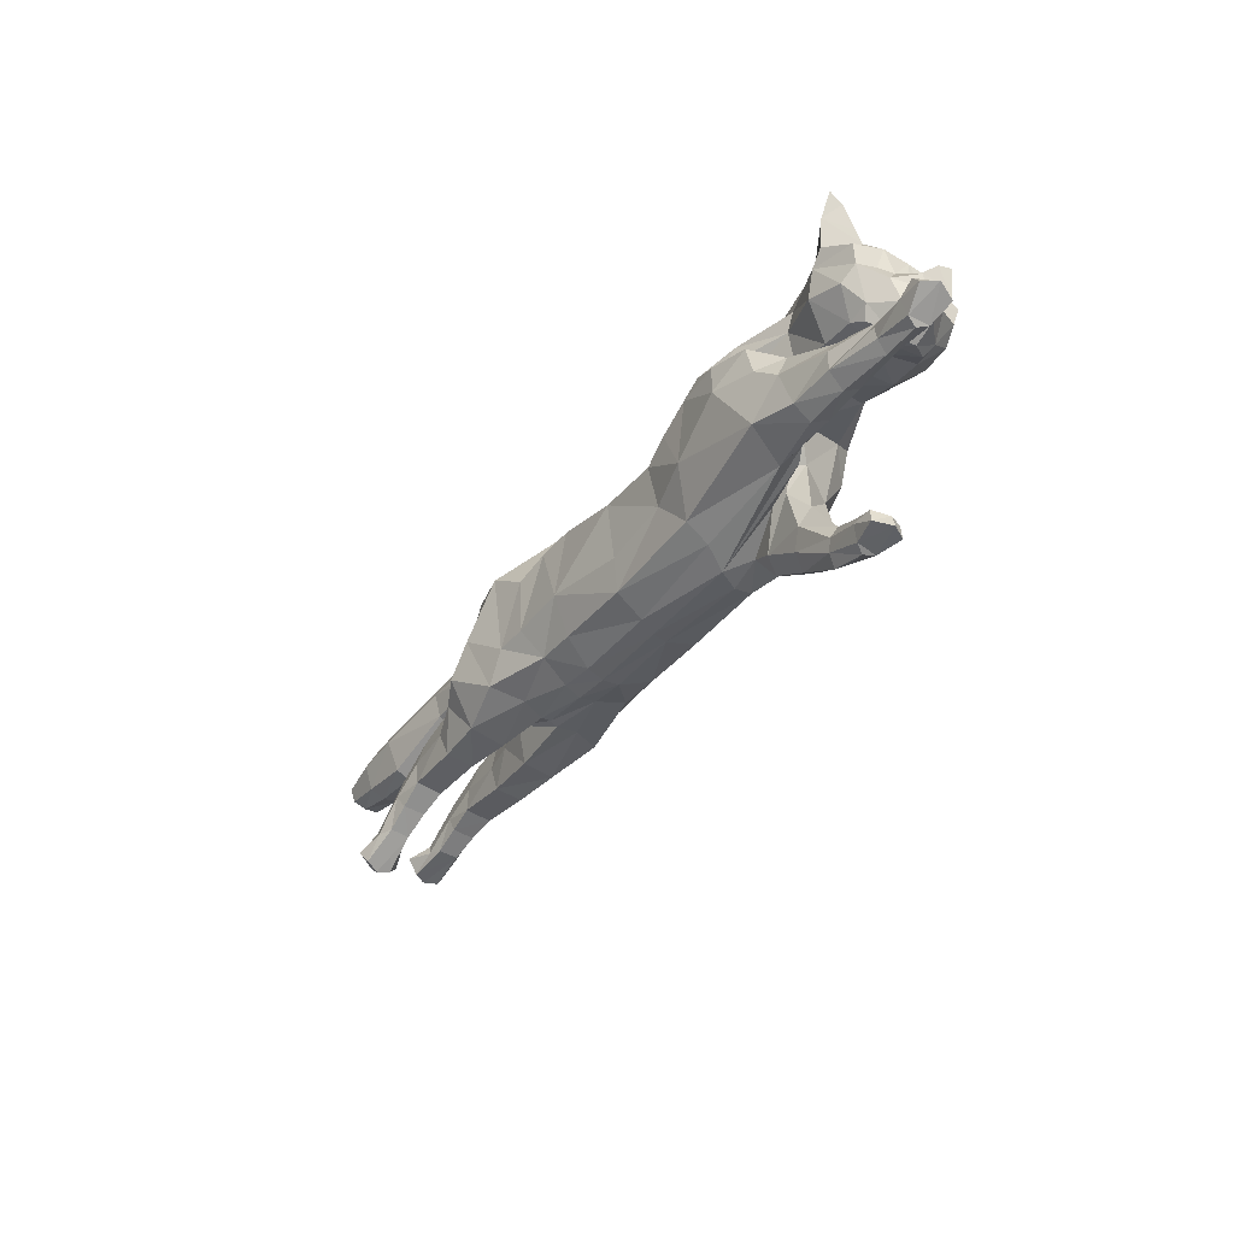
<metadata>
{"format":"obj","ext":"obj","renderer":"f3d","projection":"perspective","resolution":1024,"background":"white","views":[{"elev":-49.2,"azim":55.4,"up":"+Y"}]}
</metadata>
<code>
o mesh_cat
v -1.483 1.439 0.5751
v -0.9222 2.358 0.2739
v -1.603 1.968 0.3926
v -1.363 2.347 0.1676
v -1.622 1.975 0.144
v -1.443 2.38 0.1043
v -1.171 1.173 0.4514
v -0.5708 2.323 0.2407
v 0.1425 0.9348 0.3351
v 0.2178 2.054 0.1742
v 0.8769 0.8825 0.3351
v 0.6364 1.946 0.1895
v -0.414 1.04 0.3351
v -0.07457 2.14 0.1985
v 1.681 0.876 0.4464
v 0.949 1.918 0.2008
v 1.778 1.459 0.5355
v 1.471 1.978 0.1874
v 1.651 1.521 0.3693
v 1.713 1.947 0.2407
v 1.895 1.395 0.2538
v 2.231 1.916 0.3251
v 2.173 1.261 0.2556
v 2.464 1.736 0.4768
v 2.396 1.21 0.2537
v 2.689 1.684 0.1857
v 2.478 1.151 0.2169
v 2.675 1.502 0.1084
v 2.701 1.169 0.1136
v -0.3152 2.215 0.2136
v -0.6944 1.096 0.3351
v -1.126 1.067 0.06634
v 1.676 0.9621 0.06519
v -1.913 1.378 0.3941
v -1.91 1.382 0.1058
v -1.876 1.19 0.3443
v -1.876 1.189 0.1448
v -1.941 1.648 0.3374
v -1.941 1.648 0.1503
v -2.264 1.413 0.3675
v -2.267 1.416 0.1327
v -2.281 1.255 0.3419
v -2.283 1.255 0.1512
v -2.223 1.585 0.3388
v -2.222 1.627 0.1639
v -2.52 1.287 0.3667
v -2.521 1.293 0.1437
v -2.469 1.188 0.3266
v -2.468 1.191 0.1702
v -2.567 1.444 0.3242
v -2.567 1.444 0.1718
v -2.759 1.129 0.3543
v -2.764 1.127 0.1574
v -2.651 1.111 0.3171
v -2.651 1.112 0.1802
v -2.83 1.206 0.3281
v -2.83 1.206 0.1693
v -2.898 0.9866 0.3479
v -2.912 0.9907 0.1639
v -2.958 1.086 0.3881
v -2.963 1.09 0.09355
v 1.99 0.7714 0.3874
v 1.975 1.252 0.3871
v 2.333 1.009 0.3276
v 2.012 0.7811 0.1387
v 1.926 1.313 0.1469
v 2.3 0.7406 0.3771
v 2.3 0.7406 0.1522
v 2.34 1.045 0.1469
v 2.644 0.8479 0.1916
v 2.649 0.6678 0.1776
v 2.655 0.8449 0.3057
v 2.657 0.6616 0.3251
v 2.869 0.7709 0.1622
v 2.92 0.5855 0.1781
v 2.871 0.7709 0.3291
v 2.91 0.5782 0.3239
v 3.028 0.7597 0.1498
v 3.083 0.6634 0.1383
v 3.024 0.7652 0.3663
v 3.079 0.6624 0.3716
v -1.265 1.612 0.5975
v -1.409 2.039 0.4576
v -1.608 2.147 0.1452
v -0.9818 1.346 0.4921
v 0.2263 1.133 0.4166
v 0.7047 1.147 0.4166
v -0.354 1.29 0.4837
v 1.036 1.165 0.5042
v 1.503 1.552 0.5789
v 1.52 1.615 0.4934
v 1.953 1.584 0.3391
v 2.273 1.446 0.4441
v 2.551 1.224 0.2586
v -0.7578 1.323 0.4837
v -0.9253 1.917 0.6053
v -0.6877 1.712 0.5454
v 0.2759 1.551 0.5032
v 0.7248 1.459 0.5032
v -0.1897 1.744 0.5117
v 0.9308 1.531 0.5319
v 1.325 1.682 0.55
v 1.595 1.754 0.4611
v 2.027 1.707 0.3475
v 2.361 1.644 0.4648
v 2.656 1.59 0.4009
v 2.65 1.492 0.2281
v -0.4414 1.755 0.5264
v -1.344 2.162 0.4611
v -1.531 2.281 0.1899
v 1.807 1.21 0.51
v 1.223 1.961 0.1831
v 1.712 1.153 0.05455
v 1.95 1.056 0.4473
v 2.321 0.8949 0.1111
v 1.988 1.1 0.07394
v 2.321 0.895 0.3863
v 2.65 0.757 0.1593
v 2.662 0.7512 0.342
v 2.906 0.7018 0.1388
v 2.906 0.7032 0.3664
v 1.498 1.298 0.5834
v 1.19 1.588 0.559
v 2.544 1.096 0.1055
v 2.823 1.369 0.04213
v 2.712 1.33 0.1992
v 2.224 2.012 0.1733
v 2.539 1.935 0.1969
v 2.535 1.943 0.5085
v 2.501 2.153 0.3645
v 2.338 2.095 0.2841
v 2.559 2.005 0.2609
v 2.597 2.142 0.377
v 2.61 2.18 0.4812
v -1.717 2.331 0.1395
v -1.751 2.18 0.1083
v -1.699 2.431 0.1016
v -2.496 2.448 0.1501
v -2.504 2.263 0.09324
v -2.491 2.594 0.09567
v -3.092 2.425 0.1973
v -3.097 2.194 0.09827
v -3.096 2.599 0.1322
v -3.445 2.464 0.1883
v -3.471 2.289 0.1123
v -3.431 2.597 0.1383
v -3.749 2.495 0.1441
v -3.764 2.398 0.1019
v -3.74 2.569 0.1164
v -1.685 1.415 0.4737
v -1.529 1.115 0.1138
v -1.713 1.823 0.3671
v -1.534 1.14 0.3637
v -1.714 1.387 0.06421
v -1.681 1.791 0.1148
v -1.089 1.093 0.2252
v 1.576 0.7911 0.1684
v 0.1057 0.8499 0.1221
v -0.4959 0.9427 0.1221
v -1.968 1.691 0.1938
v -2.23 1.669 0.2239
v -2.565 1.498 0.248
v -2.811 1.246 0.2459
v -2.94 0.966 0.2522
v -3.022 1.05 0.2461
v 1.975 0.7038 0.258
v 2.274 0.6639 0.2601
v 2.632 0.5979 0.2466
v 2.88 0.5558 0.2502
v 3.072 0.7657 0.2687
v 3.136 0.6809 0.2679
v -0.7571 1.018 0.1221
v 0.862 0.7928 0.1645
v 2.626 1.443 0.3706
v 2.507 1.357 0.3966
v -1.527 1.38 0
v -0.9477 2.412 0
v -1.549 1.863 0
v -1.336 2.414 0
v -1.62 1.96 0
v -1.414 2.421 0
v -1.122 1.074 -0
v -0.5805 2.367 0
v 0.05214 0.8389 -0
v 0.2539 2.109 -0
v 0.6406 2.042 -0
v -0.5061 0.9187 -0
v -0.06143 2.206 -0
v 0.9667 2.073 0
v 1.546 2.054 0
v 1.856 1.973 0
v 1.925 1.329 0
v 2.231 2.031 0
v 2.157 1.23 0
v 2.509 1.938 0
v 2.349 1.166 0
v 2.69 1.689 0
v 2.457 1.111 0
v 2.681 1.509 0
v 2.541 1.079 0
v 2.797 1.282 0
v -0.3133 2.267 -0
v -0.7749 0.9888 -0
v -1.61 1.495 -0.5751
v -0.9386 2.362 -0.2739
v -1.691 2.016 -0.3926
v -1.365 2.349 -0.1676
v -1.635 1.983 -0.144
v -1.442 2.381 -0.1043
v -1.268 1.21 -0.4514
v -0.586 2.325 -0.2407
v 0.04372 0.9649 -0.3351
v 0.2178 2.054 -0.1742
v 0.6392 0.8906 -0.3351
v 0.6223 1.964 -0.1895
v -0.4326 1.044 -0.3351
v -0.07924 2.139 -0.1985
v 0.9155 0.9448 -0.4464
v 0.9328 2.023 -0.2008
v 1.339 1.37 -0.5355
v 1.492 2.023 -0.1874
v 1.53 1.476 -0.3693
v 1.808 1.953 -0.2407
v 1.9 1.388 -0.2538
v 2.231 1.916 -0.3251
v 2.172 1.261 -0.2556
v 2.464 1.736 -0.4768
v 2.396 1.21 -0.2537
v 2.689 1.684 -0.1857
v 2.478 1.151 -0.2169
v 2.675 1.502 -0.1084
v 2.701 1.169 -0.1136
v -0.3266 2.216 -0.2136
v -0.7277 1.106 -0.3351
v -1.15 1.075 -0.06634
v 1.213 0.9575 -0.06519
v 1.614 1.323 0
v -2.044 1.45 -0.3941
v -2.043 1.45 -0.1058
v -2.026 1.261 -0.3443
v -2.027 1.261 -0.1448
v -2.061 1.718 -0.3374
v -2.061 1.717 -0.1503
v -2.393 1.541 -0.3675
v -2.394 1.544 -0.1327
v -2.438 1.387 -0.3419
v -2.439 1.387 -0.1512
v -2.321 1.703 -0.3388
v -2.313 1.743 -0.1639
v -2.669 1.471 -0.3667
v -2.668 1.474 -0.1437
v -2.637 1.364 -0.3266
v -2.637 1.363 -0.1702
v -2.684 1.631 -0.3242
v -2.684 1.631 -0.1718
v -2.948 1.364 -0.3543
v -2.947 1.364 -0.1574
v -2.837 1.323 -0.3171
v -2.841 1.32 -0.1802
v -2.976 1.454 -0.3281
v -2.975 1.455 -0.1693
v -3.14 1.312 -0.3479
v -3.138 1.31 -0.1639
v -3.14 1.425 -0.3881
v -3.139 1.422 -0.09355
v 1.026 0.7219 -0.3874
v 1.337 1.096 -0.3871
v 1.447 0.7256 -0.3276
v 1.049 0.7157 -0.1387
v 1.466 1.171 -0.1469
v 1.26 0.512 -0.3771
v 1.28 0.5182 -0.1522
v 1.471 0.7505 -0.1469
v 1.627 0.4306 -0.1916
v 1.543 0.2658 -0.1776
v 1.634 0.4227 -0.3057
v 1.546 0.2583 -0.3251
v 1.796 0.298 -0.1622
v 1.781 0.1181 -0.1781
v 1.796 0.2967 -0.3291
v 1.769 0.1154 -0.3239
v 1.947 0.2226 -0.1498
v 1.952 0.1121 -0.1383
v 1.946 0.2279 -0.3663
v 1.948 0.1104 -0.3716
v -1.648 2.144 0
v -1.387 1.661 -0.5975
v -1.482 2.076 -0.4576
v -1.611 2.149 -0.1452
v -1.074 1.376 -0.4921
v 0.06639 1.232 -0.4166
v 0.5667 1.137 -0.4166
v -0.3753 1.295 -0.4837
v 0.7823 1.211 -0.5042
v 1.297 1.555 -0.5789
v 1.476 1.558 -0.4934
v 1.919 1.643 -0.3391
v 2.273 1.446 -0.4441
v 2.551 1.224 -0.2586
v -0.8152 1.34 -0.4837
v 2.706 1.168 0
v -1.022 1.949 -0.6053
v -0.7708 1.733 -0.5454
v 0.1697 1.721 -0.5032
v 0.5676 1.637 -0.5032
v -0.2059 1.746 -0.5117
v 0.7941 1.683 -0.5319
v 1.334 1.781 -0.55
v 1.615 1.786 -0.4611
v 2.028 1.709 -0.3475
v 2.361 1.644 -0.4648
v 2.656 1.59 -0.4009
v 2.65 1.492 -0.2281
v -0.4786 1.762 -0.5264
v -1.375 2.177 -0.4611
v -1.531 2.282 -0.1899
v 1.263 2.077 0
v 1.188 1.18 -0.51
v 1.221 2.033 -0.1831
v 1.421 1.121 -0.05455
v 1.184 0.9695 -0.4473
v 1.376 0.6374 -0.1111
v 1.339 0.966 -0.07394
v 1.368 0.6269 -0.3863
v 1.584 0.3496 -0.1593
v 1.592 0.3383 -0.342
v 1.811 0.226 -0.1388
v 1.813 0.224 -0.3664
v 1.082 1.399 -0.5834
v 1.058 1.762 -0.559
v 2.824 1.374 0
v 2.544 1.096 -0.1055
v 2.823 1.369 -0.04213
v 2.712 1.329 -0.1992
v 2.224 2.012 -0.1733
v 2.539 1.935 -0.1969
v 2.535 1.943 -0.5085
v 2.501 2.153 -0.3645
v 2.338 2.095 -0.2841
v 2.559 2.005 -0.2609
v 2.597 2.142 -0.377
v 2.61 2.18 -0.4812
v 0.7823 0.7235 0.003164
v 1.564 0.9526 0.003164
v 1.617 1.301 0
v 1.586 1.132 0.003164
v -1.758 2.173 0
v -1.717 2.331 -0.1395
v -1.751 2.18 -0.1083
v -1.701 2.483 0
v -1.699 2.431 -0.1016
v -2.496 2.449 -0.1501
v -2.505 2.263 -0.09324
v -2.5 2.667 0
v -2.496 2.21 0
v -2.488 2.594 -0.09567
v -3.092 2.425 -0.1973
v -3.096 2.194 -0.09827
v -3.114 2.675 0
v -3.084 2.139 0
v -3.096 2.599 -0.1322
v -3.445 2.464 -0.1883
v -3.471 2.289 -0.1123
v -3.438 2.666 0
v -3.466 2.244 0
v -3.431 2.597 -0.1383
v -3.749 2.495 -0.1441
v -3.764 2.398 -0.1019
v -3.744 2.607 0
v -3.762 2.374 0
v -3.74 2.569 -0.1164
v -3.827 2.5 0
v -1.814 1.478 -0.4737
v -1.616 1.15 -0.1138
v -1.821 1.883 -0.3671
v -1.658 1.191 -0.3637
v -1.808 1.433 -0.06421
v -1.758 1.834 -0.1148
v -1.141 1.112 -0.2252
v 0.8947 0.848 -0.1684
v 0.02189 0.8761 -0.1221
v -0.5017 0.9443 -0.1221
v -2.085 1.761 -0.1938
v -2.313 1.785 -0.2239
v -2.672 1.684 -0.248
v -2.948 1.482 -0.2459
v -3.186 1.31 -0.2522
v -3.216 1.423 -0.2461
v 0.9737 0.6766 -0.258
v 1.216 0.4668 -0.2601
v 1.499 0.2079 -0.2466
v 1.735 0.1058 -0.2502
v 1.992 0.202 -0.2687
v 2.007 0.09773 -0.2679
v -0.7705 1.023 -0.1221
v 0.684 0.7759 -0.1645
v 2.626 1.443 -0.3706
v 2.507 1.356 -0.3966
f 39 154 35
f 20 22 127
f 4 110 109
f 116 33 113
f 157 11 173
f 176 155 178
f 58 52 60
f 176 182 32
f 51 41 47
f 50 40 44
f 55 47 49
f 46 54 48
f 53 55 59
f 237 66 345
f 157 65 166
f 114 15 62
f 116 69 115
f 118 74 120
f 17 63 19
f 103 92 104
f 83 5 3
f 152 1 3
f 20 104 22
f 178 5 180
f 74 78 120
f 76 121 80
f 119 76 72
f 117 72 64
f 66 113 345
f 22 131 127
f 130 129 134
f 132 130 133
f 133 130 134
f 39 155 154
f 25 27 94
f 54 58 164
f 345 113 346
f 33 343 344
f 286 136 347
f 151 176 32
f 343 157 173
f 32 172 156
f 155 39 160
f 15 122 89
f 164 54 55
f 132 133 129
f 133 134 129
f 23 196 25
f 124 27 198
f 4 6 110
f 116 65 33
f 157 15 11
f 152 160 38
f 176 154 155
f 37 35 154
f 51 45 41
f 35 43 41
f 50 46 40
f 55 53 47
f 46 52 54
f 52 56 60
f 156 7 153
f 157 33 65
f 116 66 69
f 118 70 74
f 67 73 119
f 103 91 92
f 301 201 29
f 152 150 1
f 20 103 104
f 10 188 14
f 109 110 84
f 119 121 76
f 63 17 111
f 66 116 113
f 22 24 129
f 132 131 130
f 286 84 136
f 343 33 157
f 155 152 3
f 126 94 29
f 77 169 75
f 75 79 171
f 76 80 170
f 60 56 165
f 56 163 57
f 200 124 198
f 94 175 25
f 107 174 126
f 151 154 176
f 165 58 60
f 31 85 7
f 105 22 104
f 59 165 61
f 155 5 178
f 102 91 103
f 364 149 146
f 114 111 15
f 72 74 70
f 343 158 184
f 139 360 355
f 95 97 85
f 141 145 142
f 145 370 365
f 173 9 158
f 5 286 180
f 123 90 102
f 38 150 152
f 7 82 1
f 21 237 192
f 89 123 101
f 372 148 147
f 46 42 40
f 128 131 132
f 179 6 4
f 100 30 108
f 93 104 92
f 53 61 57
f 19 92 91
f 23 192 194
f 156 151 32
f 73 169 77
f 174 94 126
f 43 47 41
f 120 79 75
f 31 88 95
f 73 121 119
f 33 346 113
f 350 140 137
f 128 129 24
f 114 64 63
f 166 15 157
f 126 28 107
f 96 8 2
f 23 92 21
f 84 135 136
f 11 89 87
f 144 148 145
f 6 350 137
f 34 42 36
f 65 167 166
f 2 183 177
f 2 109 96
f 197 28 199
f 99 89 101
f 129 131 22
f 372 149 369
f 144 149 147
f 144 143 146
f 35 45 39
f 107 106 174
f 110 137 135
f 74 170 78
f 105 106 24
f 57 165 56
f 122 17 90
f 163 50 162
f 1 153 7
f 12 185 10
f 62 167 67
f 83 96 109
f 175 105 93
f 139 141 142
f 46 56 52
f 197 128 26
f 88 108 95
f 158 13 159
f 100 10 14
f 37 153 36
f 156 31 7
f 161 38 160
f 168 68 71
f 34 44 40
f 9 88 13
f 16 123 112
f 71 169 168
f 199 125 331
f 90 19 91
f 136 355 347
f 18 103 20
f 83 84 5
f 24 26 128
f 70 115 69
f 79 170 171
f 62 117 114
f 81 121 77
f 160 45 161
f 201 126 29
f 186 16 189
f 45 162 161
f 19 66 237
f 177 4 2
f 42 37 36
f 9 87 86
f 142 365 360
f 85 96 82
f 196 27 25
f 48 55 49
f 20 190 18
f 82 3 1
f 42 49 43
f 137 138 135
f 301 124 200
f 108 8 97
f 44 162 50
f 98 87 99
f 98 12 10
f 63 69 66
f 112 189 16
f 136 138 139
f 170 81 171
f 99 16 12
f 18 317 112
f 127 195 193
f 172 187 159
f 54 59 55
f 30 188 202
f 8 202 183
f 127 191 20
f 150 36 153
f 354 143 140
f 168 67 167
f 47 57 51
f 71 120 75
f 65 115 68
f 68 118 71
f 88 98 100
f 138 143 141
f 51 163 162
f 112 102 18
f 359 146 143
f 184 159 187
f 77 171 81
f 94 124 29
f 107 28 26
f 67 72 117
f 201 331 125
f 93 25 175
f 32 203 172
f 64 70 69
f 31 159 13
f 243 239 377
f 223 335 225
f 207 315 316
f 323 320 236
f 380 396 214
f 176 178 378
f 262 256 258
f 176 235 182
f 255 251 245
f 254 248 244
f 259 253 251
f 250 252 258
f 257 263 259
f 237 345 270
f 380 389 269
f 321 266 218
f 323 322 273
f 325 327 278
f 220 222 267
f 309 310 297
f 288 206 208
f 375 206 204
f 223 225 310
f 178 180 208
f 278 327 282
f 280 284 328
f 326 276 280
f 324 268 276
f 270 345 320
f 225 335 339
f 338 342 337
f 340 341 338
f 341 342 338
f 243 377 378
f 228 299 230
f 258 387 262
f 345 346 320
f 236 344 343
f 286 347 349
f 374 235 176
f 343 396 380
f 235 379 395
f 378 383 243
f 294 318 218
f 387 259 258
f 340 337 341
f 341 337 342
f 226 196 194
f 332 198 230
f 207 316 209
f 323 236 269
f 380 214 218
f 375 383 378
f 176 378 377
f 241 377 239
f 255 245 249
f 239 247 241
f 254 244 250
f 259 251 257
f 250 258 256
f 256 264 260
f 379 376 210
f 380 269 236
f 323 273 270
f 325 278 274
f 271 326 277
f 309 297 296
f 301 232 201
f 375 204 373
f 223 310 309
f 213 188 185
f 315 289 316
f 326 280 328
f 267 318 220
f 270 320 323
f 225 337 227
f 340 338 339
f 286 349 289
f 343 380 236
f 378 206 375
f 334 232 299
f 281 279 392
f 279 394 283
f 280 393 284
f 264 388 260
f 260 261 386
f 200 198 332
f 299 228 398
f 313 334 397
f 374 377 241
f 388 262 387
f 290 234 210
f 311 225 227
f 263 388 387
f 208 378 178
f 308 296 295
f 364 371 369
f 321 318 267
f 276 278 280
f 184 396 343
f 353 360 358
f 303 300 290
f 357 363 362
f 363 370 368
f 381 214 396
f 208 286 289
f 330 295 329
f 242 373 238
f 287 210 204
f 224 237 222
f 307 329 294
f 372 368 370
f 250 246 252
f 336 339 335
f 179 209 181
f 233 306 314
f 298 310 311
f 257 265 263
f 297 222 296
f 226 192 224
f 379 374 376
f 277 392 391
f 397 299 398
f 247 251 253
f 327 283 282
f 234 293 216
f 277 328 281
f 320 344 236
f 350 356 354
f 336 337 340
f 321 268 324
f 380 266 389
f 334 231 333
f 211 302 205
f 224 298 226
f 289 348 316
f 294 214 292
f 362 368 367
f 209 350 181
f 238 246 244
f 269 390 272
f 177 211 205
f 205 315 207
f 197 231 229
f 305 294 292
f 337 339 338
f 372 371 367
f 362 371 366
f 361 362 366
f 243 245 239
f 313 312 229
f 316 351 209
f 282 280 278
f 312 311 227
f 261 388 265
f 329 220 318
f 386 254 260
f 204 376 373
f 215 185 186
f 266 390 389
f 288 302 287
f 398 311 397
f 353 357 352
f 260 250 256
f 197 336 195
f 314 293 300
f 381 216 212
f 217 304 306
f 376 241 240
f 379 234 395
f 383 248 384
f 275 390 391
f 238 248 242
f 216 291 212
f 219 330 307
f 275 392 279
f 199 333 231
f 296 220 295
f 355 349 347
f 221 309 308
f 288 289 315
f 227 229 312
f 274 322 325
f 283 393 282
f 266 324 271
f 285 328 284
f 383 249 243
f 201 334 333
f 186 219 215
f 249 385 255
f 222 270 267
f 207 177 205
f 240 247 246
f 292 212 291
f 358 365 363
f 302 290 287
f 196 230 198
f 253 258 252
f 190 223 221
f 287 206 288
f 246 253 252
f 352 351 348
f 301 332 232
f 211 314 303
f 248 385 384
f 305 291 304
f 304 215 305
f 267 273 268
f 319 189 317
f 349 352 348
f 393 285 284
f 215 307 305
f 221 317 190
f 335 195 336
f 382 203 395
f 258 263 387
f 202 217 233
f 183 233 211
f 335 191 193
f 373 240 238
f 354 361 359
f 390 277 391
f 261 251 255
f 275 327 325
f 269 322 323
f 272 325 322
f 306 291 293
f 352 361 356
f 255 386 261
f 319 308 330
f 359 366 364
f 187 381 184
f 394 281 285
f 299 332 230
f 313 229 231
f 324 326 271
f 201 333 331
f 228 298 398
f 395 182 235
f 268 274 276
f 382 234 216
f 58 54 52
f 15 111 122
f 23 194 196
f 152 155 160
f 35 37 43
f 10 185 188
f 151 37 154
f 165 164 58
f 31 95 85
f 105 24 22
f 59 164 165
f 155 3 5
f 102 90 91
f 364 369 149
f 114 63 111
f 72 76 74
f 343 173 158
f 139 142 360
f 95 108 97
f 141 144 145
f 145 148 370
f 173 11 9
f 5 84 286
f 123 122 90
f 38 34 150
f 7 85 82
f 21 19 237
f 89 122 123
f 372 370 148
f 46 48 42
f 128 127 131
f 179 181 6
f 100 14 30
f 93 105 104
f 53 59 61
f 19 21 92
f 23 21 192
f 156 153 151
f 73 168 169
f 174 175 94
f 43 49 47
f 120 78 79
f 31 13 88
f 73 77 121
f 33 344 346
f 350 354 140
f 128 132 129
f 114 117 64
f 166 62 15
f 126 125 28
f 96 97 8
f 23 93 92
f 84 110 135
f 11 15 89
f 144 147 148
f 6 181 350
f 34 40 42
f 65 68 167
f 2 8 183
f 2 4 109
f 197 26 28
f 99 87 89
f 129 130 131
f 372 147 149
f 144 146 149
f 144 141 143
f 35 41 45
f 107 26 106
f 110 6 137
f 74 76 170
f 105 174 106
f 57 61 165
f 122 111 17
f 163 56 50
f 1 150 153
f 12 186 185
f 62 166 167
f 83 82 96
f 175 174 105
f 139 138 141
f 46 50 56
f 197 195 128
f 88 100 108
f 158 9 13
f 100 98 10
f 37 151 153
f 156 172 31
f 161 44 38
f 168 167 68
f 34 38 44
f 9 86 88
f 16 101 123
f 71 75 169
f 199 28 125
f 90 17 19
f 136 139 355
f 18 102 103
f 83 109 84
f 24 106 26
f 70 118 115
f 79 78 170
f 62 67 117
f 81 80 121
f 160 39 45
f 201 125 126
f 186 12 16
f 45 51 162
f 19 63 66
f 177 179 4
f 42 43 37
f 9 11 87
f 142 145 365
f 85 97 96
f 196 198 27
f 48 54 55
f 20 191 190
f 82 83 3
f 42 48 49
f 137 140 138
f 301 29 124
f 108 30 8
f 44 161 162
f 98 86 87
f 98 99 12
f 63 64 69
f 112 317 189
f 136 135 138
f 170 80 81
f 99 101 16
f 18 190 317
f 127 128 195
f 172 203 187
f 54 164 59
f 30 14 188
f 8 30 202
f 127 193 191
f 150 34 36
f 354 359 143
f 168 73 67
f 47 53 57
f 71 118 120
f 65 116 115
f 68 115 118
f 88 86 98
f 138 140 143
f 51 57 163
f 112 123 102
f 359 364 146
f 184 158 159
f 77 75 171
f 94 27 124
f 67 119 72
f 93 23 25
f 32 182 203
f 64 72 70
f 31 172 159
f 262 264 256
f 294 329 318
f 226 228 196
f 375 242 383
f 239 245 247
f 213 217 188
f 374 176 377
f 388 264 262
f 290 300 234
f 311 310 225
f 263 265 388
f 208 206 378
f 308 309 296
f 364 366 371
f 321 218 318
f 276 274 278
f 184 381 396
f 353 355 360
f 303 314 300
f 357 358 363
f 363 365 370
f 381 212 214
f 208 180 286
f 330 308 295
f 242 375 373
f 287 290 210
f 224 192 237
f 307 330 329
f 372 367 368
f 250 244 246
f 336 340 339
f 179 207 209
f 233 217 306
f 298 297 310
f 257 261 265
f 297 224 222
f 226 194 192
f 379 235 374
f 277 281 392
f 397 334 299
f 247 245 251
f 327 279 283
f 234 300 293
f 277 326 328
f 320 346 344
f 350 351 356
f 336 227 337
f 321 267 268
f 380 218 266
f 334 313 231
f 211 303 302
f 224 297 298
f 289 349 348
f 294 218 214
f 362 363 368
f 209 351 350
f 238 240 246
f 269 389 390
f 177 183 211
f 205 302 315
f 197 199 231
f 305 307 294
f 337 225 339
f 372 369 371
f 362 367 371
f 361 357 362
f 243 249 245
f 313 397 312
f 316 348 351
f 282 393 280
f 312 397 311
f 261 260 388
f 329 295 220
f 386 385 254
f 204 210 376
f 215 213 185
f 266 271 390
f 288 315 302
f 398 298 311
f 353 358 357
f 260 254 250
f 197 229 336
f 314 306 293
f 381 382 216
f 217 213 304
f 376 374 241
f 379 210 234
f 383 242 248
f 275 272 390
f 238 244 248
f 216 293 291
f 219 319 330
f 275 391 392
f 199 331 333
f 296 222 220
f 355 353 349
f 221 223 309
f 288 208 289
f 227 336 229
f 274 273 322
f 283 394 393
f 266 321 324
f 285 281 328
f 383 384 249
f 201 232 334
f 186 189 219
f 249 384 385
f 222 237 270
f 207 179 177
f 240 241 247
f 292 214 212
f 358 360 365
f 302 303 290
f 196 228 230
f 253 259 258
f 190 191 223
f 287 204 206
f 246 247 253
f 352 356 351
f 301 200 332
f 211 233 314
f 248 254 385
f 305 292 291
f 304 213 215
f 267 270 273
f 319 219 189
f 349 353 352
f 393 394 285
f 215 219 307
f 221 319 317
f 335 193 195
f 382 187 203
f 258 259 263
f 202 188 217
f 183 202 233
f 335 223 191
f 373 376 240
f 354 356 361
f 390 271 277
f 261 257 251
f 275 279 327
f 269 272 322
f 272 275 325
f 306 304 291
f 352 357 361
f 255 385 386
f 319 221 308
f 359 361 366
f 187 382 381
f 394 279 281
f 299 232 332
f 324 276 326
f 228 226 298
f 395 203 182
f 268 273 274
f 382 395 234

</code>
